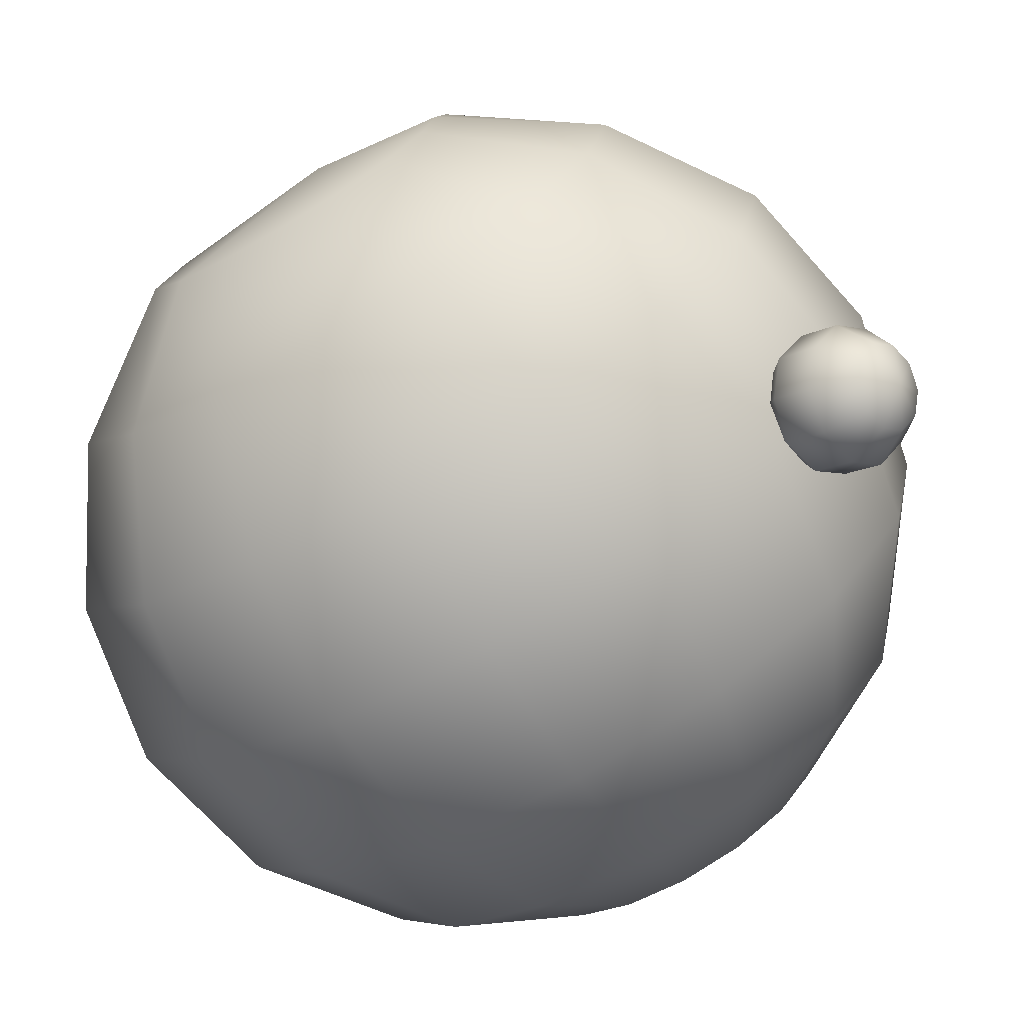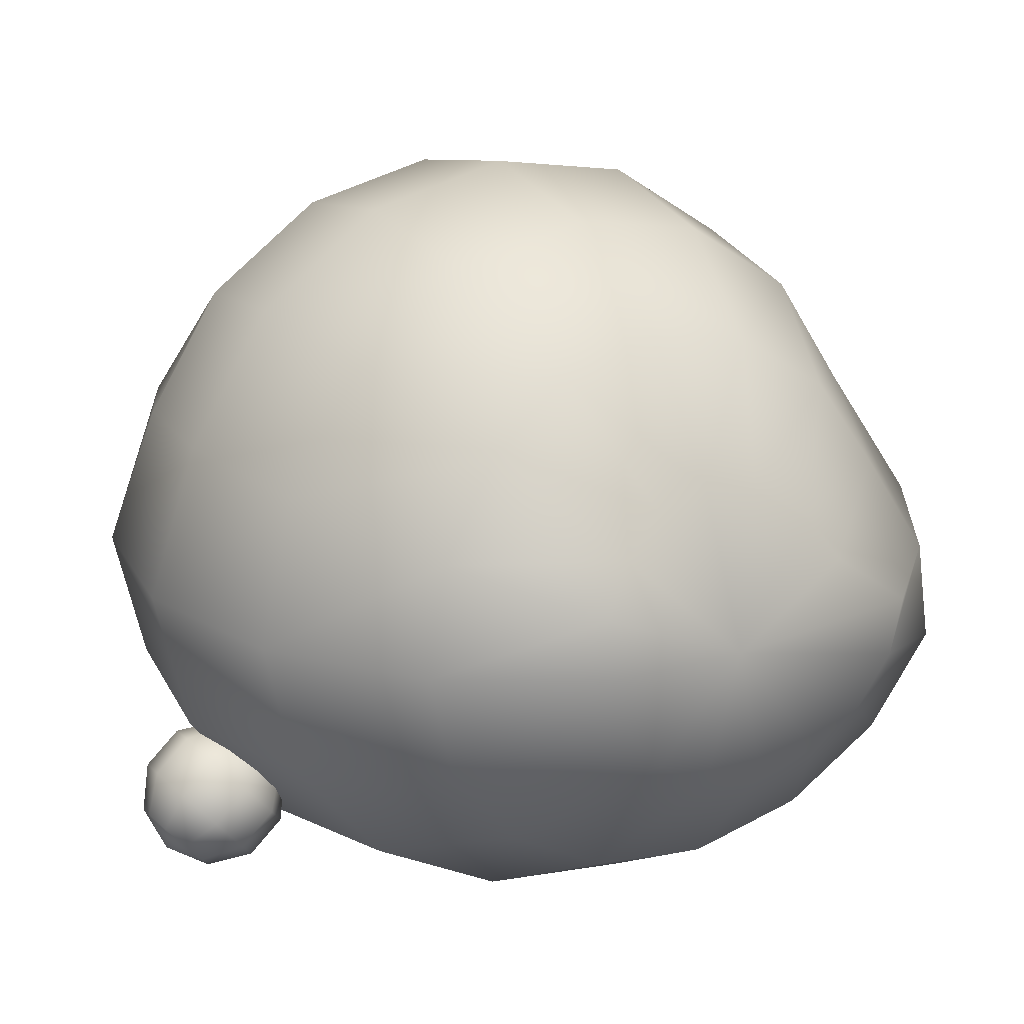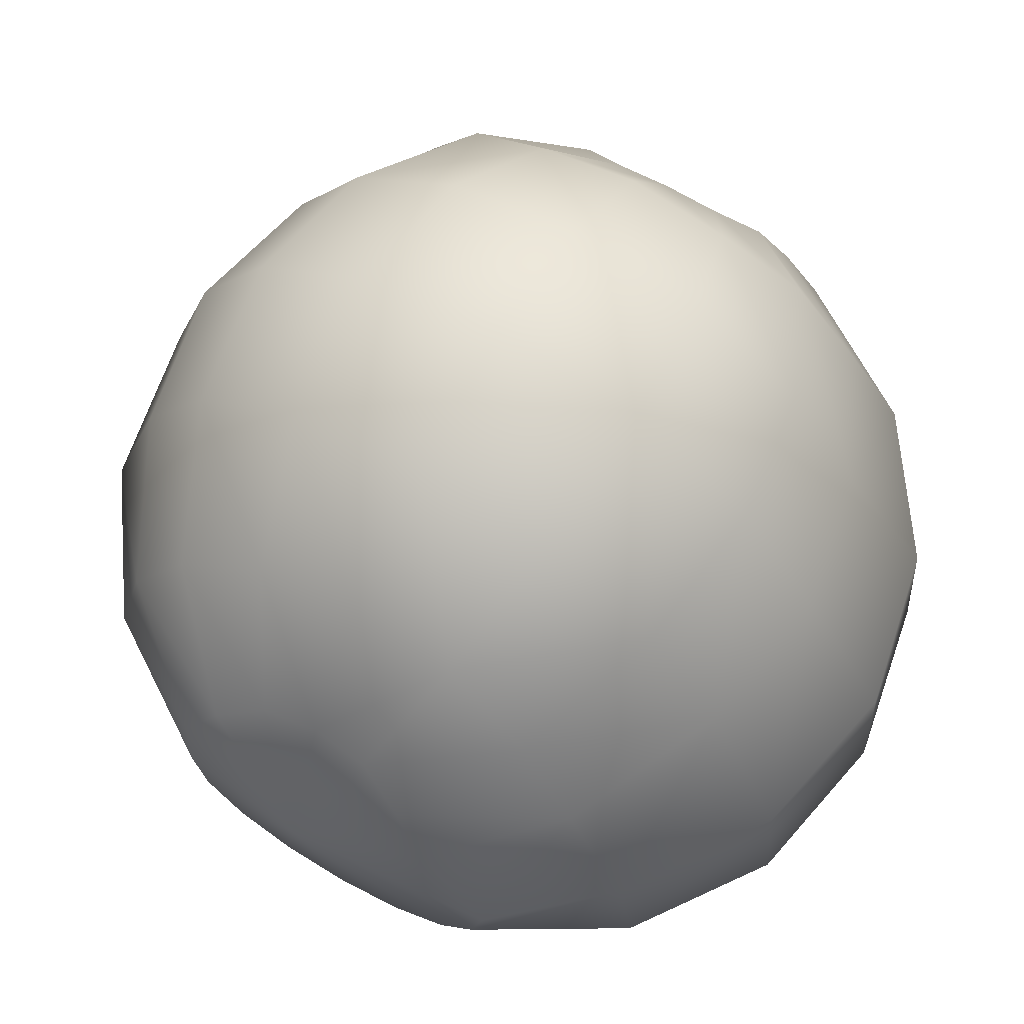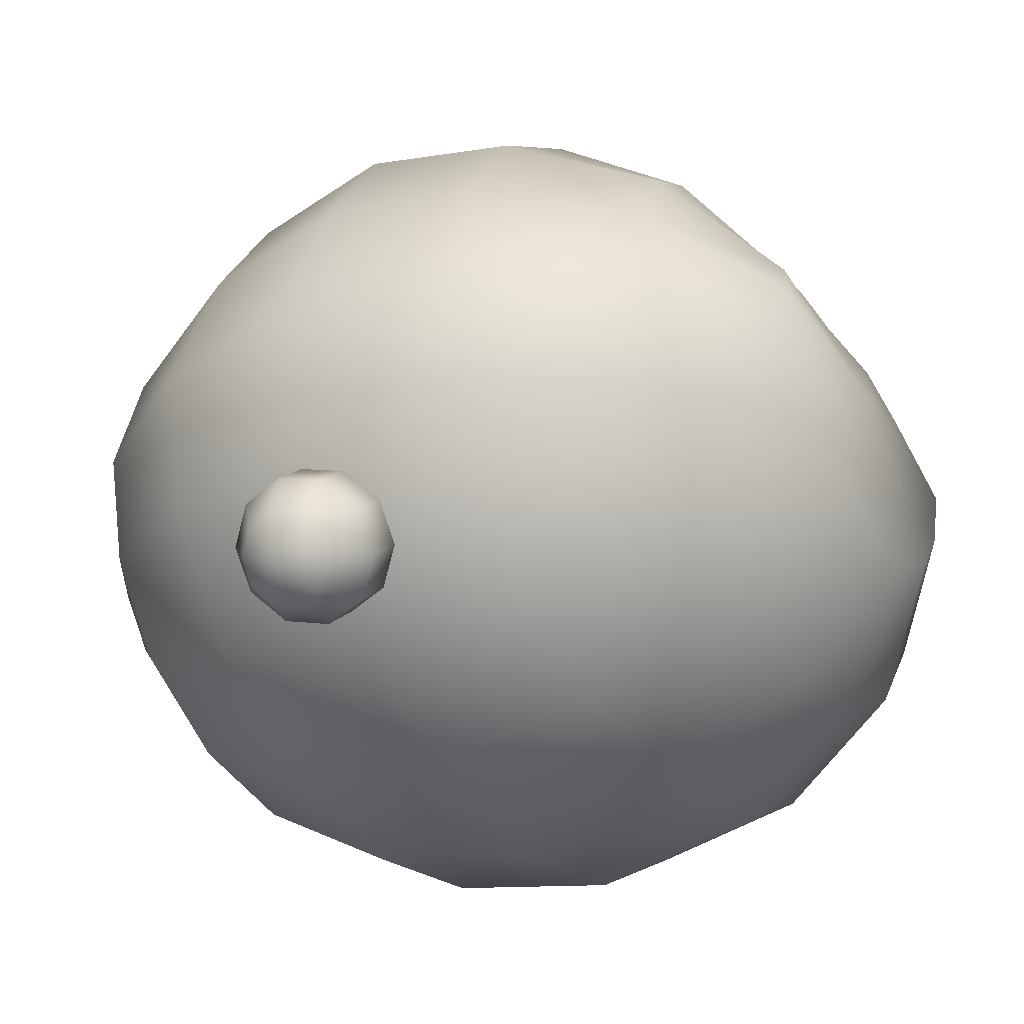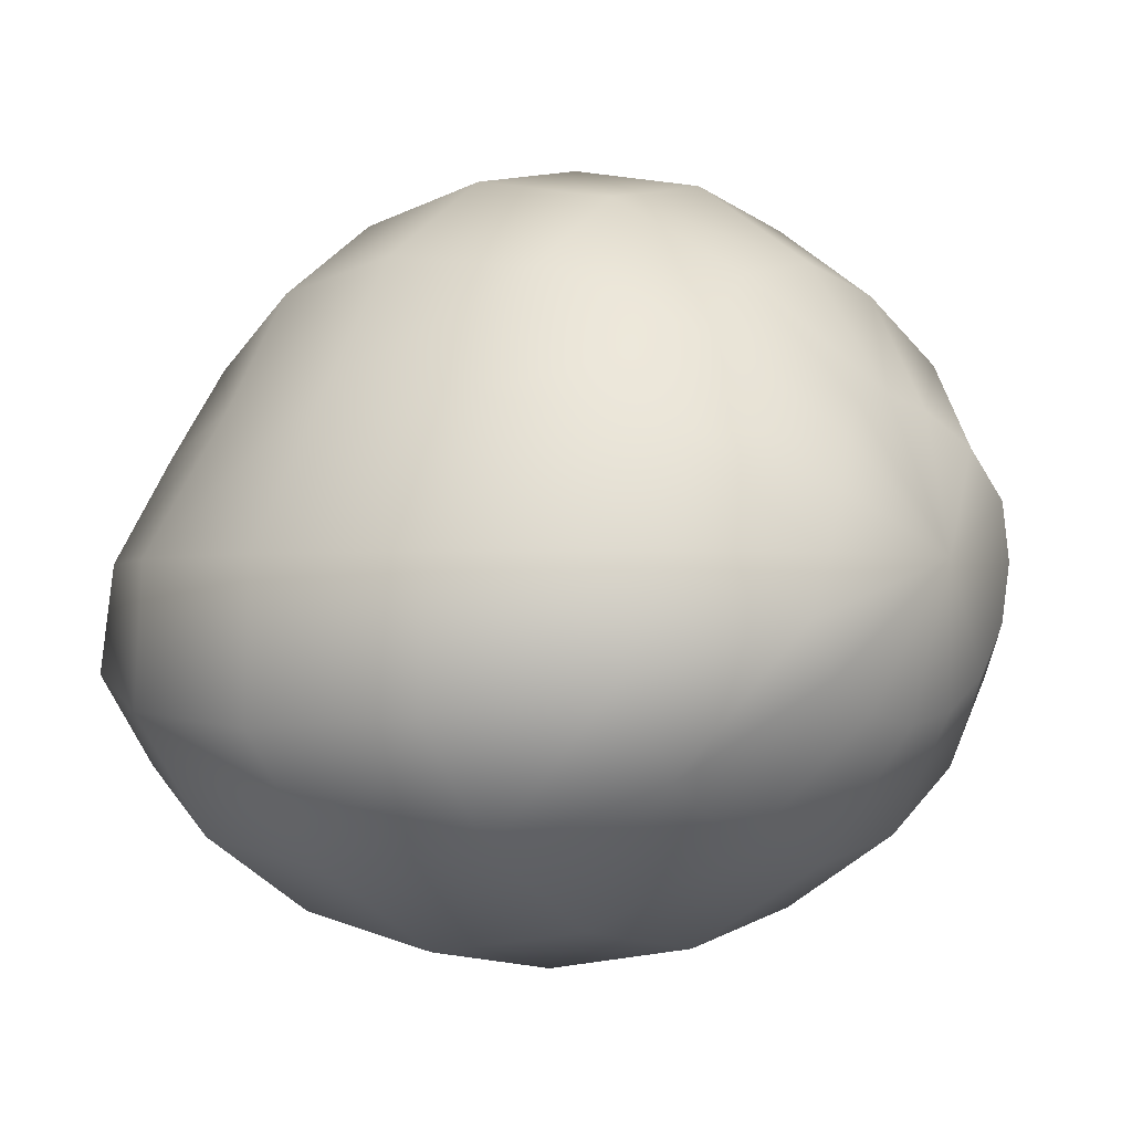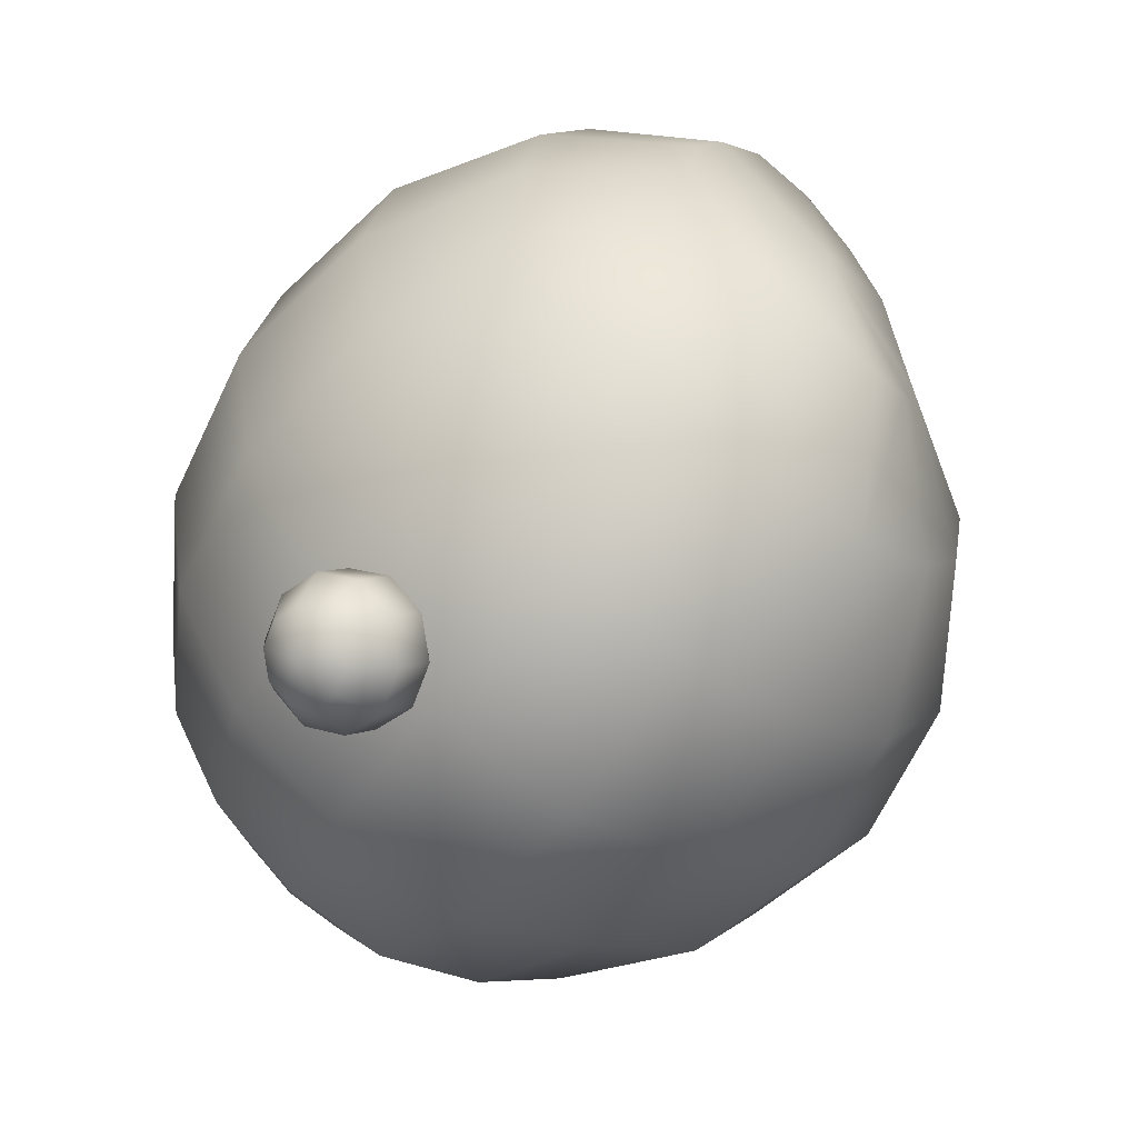
<metadata>
{"format":"obj","ext":"obj","renderer":"f3d","projection":"perspective","resolution":1024,"background":"white","views":[{"elev":-72.8,"azim":120.4,"up":"+Y"},{"elev":21.7,"azim":-123.0,"up":"+Y"},{"elev":65.2,"azim":-60.1,"up":"+Y"},{"elev":-31.3,"azim":-150.2,"up":"+Y"},{"elev":-1.7,"azim":38.2,"up":"+Y"},{"elev":-59.9,"azim":54.8,"up":"+Z"}]}
</metadata>
<code>
v  -0.0901 11.61 -28.41
v  -0.0901 14.31 -29.49
v  1.534 13.9 -29.15
v  2.538 12.84 -28.26
v  2.538 11.53 -27.17
v  1.534 10.47 -26.28
v  -0.0901 10.07 -25.95
v  -1.714 10.47 -26.28
v  -2.718 11.53 -27.17
v  -2.718 12.84 -28.26
v  -1.714 13.9 -29.15
v  -0.0901 17.13 -28.78
v  2.538 16.47 -28.23
v  4.162 14.76 -26.8
v  4.162 12.64 -25.03
v  2.538 10.92 -23.59
v  -0.0901 10.26 -23.05
v  -2.718 10.92 -23.59
v  -4.342 12.64 -25.03
v  -4.342 14.76 -26.8
v  -2.718 16.47 -28.23
v  -0.0901 18.99 -26.55
v  2.538 18.33 -26
v  4.162 16.62 -24.57
v  4.162 14.5 -22.8
v  2.538 12.78 -21.37
v  -0.0901 12.13 -20.82
v  -2.718 12.78 -21.37
v  -4.342 14.5 -22.8
v  -4.342 16.62 -24.57
v  -2.718 18.33 -26
v  -0.0901 19.19 -23.65
v  1.534 18.78 -23.31
v  2.538 17.72 -22.43
v  2.538 16.41 -21.33
v  1.534 15.35 -20.45
v  -0.0901 14.94 -20.11
v  -1.714 15.35 -20.45
v  -2.718 16.41 -21.33
v  -2.718 17.72 -22.43
v  -1.714 18.78 -23.31
v  -0.0901 17.64 -21.19
v  -26.68 29.3 -2.415
v  -22.66 38.69 -2.415
v  -22.94 37.97 -6.008
v  -24.17 35.94 -9.054
v  -25.09 32.89 -11.09
v  -25.71 29.3 -10.75
v  -25.71 25.71 -9.92
v  -25.71 22.66 -7.551
v  -25.71 20.62 -4.005
v  -25.71 19.91 0.1781
v  -25.71 20.62 4.361
v  -25.71 22.66 7.907
v  -25.71 25.71 10.28
v  -25.71 29.3 11.11
v  -25.09 32.89 6.258
v  -24.17 35.94 4.223
v  -22.94 37.97 1.177
v  -17.35 45.32 -9.054
v  -17.35 46.65 -2.415
v  -18.29 41.56 -14.68
v  -19 35.94 -18.44
v  -19.68 29.3 -20.02
v  -19.68 22.66 -18.48
v  -19.68 17.03 -14.1
v  -19.68 13.27 -7.551
v  -19.68 11.95 0.1781
v  -19.68 13.27 7.907
v  -19.68 17.03 14.46
v  -19.68 22.66 18.84
v  -19.68 29.3 17.78
v  -19 35.94 13.61
v  -18.29 41.56 9.851
v  -17.35 45.32 4.223
v  -9.388 51.96 -2.415
v  -9.388 50.24 -11.09
v  -9.388 45.32 -18.44
v  -9.388 37.97 -23.35
v  -10.65 29.3 -26.21
v  -10.65 20.62 -24.2
v  -10.65 13.27 -18.48
v  -10.65 8.358 -9.92
v  -10.65 6.633 0.1781
v  -10.65 8.358 10.28
v  -10.65 13.27 18.84
v  -10.65 20.62 24.56
v  -10.65 29.3 23.97
v  -9.388 37.97 18.52
v  -9.388 45.32 13.61
v  -9.388 50.24 6.258
v  0 53.83 -2.415
v  0 51.96 -11.8
v  0 46.65 -19.76
v  0 38.69 -25.08
v  0 29.3 -28.38
v  0 19.91 -26.21
v  0 11.95 -20.02
v  0 6.633 -10.75
v  0 4.766 0.1781
v  0 6.633 11.11
v  0 11.95 20.37
v  0 19.91 26.57
v  0 29.3 26.15
v  0 38.69 20.25
v  0 46.65 14.93
v  0 51.96 6.973
v  9.388 51.96 -2.415
v  9.388 50.24 -11.09
v  9.388 45.32 -18.44
v  9.388 37.97 -23.35
v  10.65 29.3 -26.21
v  10.65 20.62 -24.2
v  10.65 13.27 -18.48
v  10.65 8.358 -9.92
v  10.65 6.633 0.1781
v  10.65 8.358 10.28
v  10.65 13.27 18.84
v  10.65 20.62 24.56
v  10.65 29.3 23.97
v  9.388 37.97 18.52
v  9.388 45.32 13.61
v  9.388 50.24 6.258
v  17.35 46.65 -2.415
v  17.35 45.32 -9.054
v  18.29 41.56 -14.68
v  19 35.94 -18.44
v  19.68 29.3 -20.02
v  19.68 22.66 -18.48
v  19.68 17.03 -14.1
v  19.68 13.27 -7.551
v  19.68 11.95 0.1781
v  19.68 13.27 7.907
v  19.68 17.03 14.46
v  19.68 22.66 18.84
v  19.68 29.3 17.78
v  19 35.94 13.61
v  18.29 41.56 9.851
v  17.35 45.32 4.223
v  22.66 38.69 -2.415
v  22.94 37.97 -6.008
v  24.17 35.94 -9.054
v  25.09 32.89 -11.09
v  25.71 29.3 -10.75
v  25.71 25.71 -9.92
v  25.71 22.66 -7.551
v  25.71 20.62 -4.005
v  25.71 19.91 0.1781
v  25.71 20.62 4.361
v  25.71 22.66 7.907
v  25.71 25.71 10.28
v  25.71 29.3 8.515
v  25.09 32.89 6.258
v  24.17 35.94 4.223
v  22.94 37.97 1.177
v  26.68 29.3 -2.415
g Sphere003
f 1 2 3
f 1 3 4
f 1 4 5
f 1 5 6
f 1 6 7
f 1 7 8
f 1 8 9
f 1 9 10
f 1 10 11
f 1 11 2
f 2 12 13 3
f 3 13 14 4
f 4 14 15 5
f 5 15 16 6
f 6 16 17 7
f 7 17 18 8
f 8 18 19 9
f 9 19 20 10
f 10 20 21 11
f 11 21 12 2
f 12 22 23 13
f 13 23 24 14
f 14 24 25 15
f 15 25 26 16
f 16 26 27 17
f 17 27 28 18
f 18 28 29 19
f 19 29 30 20
f 20 30 31 21
f 21 31 22 12
f 22 32 33 23
f 23 33 34 24
f 24 34 35 25
f 25 35 36 26
f 26 36 37 27
f 27 37 38 28
f 28 38 39 29
f 29 39 40 30
f 30 40 41 31
f 31 41 32 22
f 42 33 32
f 42 34 33
f 42 35 34
f 42 36 35
f 42 37 36
f 42 38 37
f 42 39 38
f 42 40 39
f 42 41 40
f 42 32 41
f 43 44 45
f 43 45 46
f 43 46 47
f 43 47 48
f 43 48 49
f 43 49 50
f 43 50 51
f 43 51 52
f 43 52 53
f 43 53 54
f 43 54 55
f 43 55 56
f 43 56 57
f 43 57 58
f 43 58 59
f 43 59 44
f 60 45 44 61
f 62 46 45 60
f 63 47 46 62
f 64 48 47 63
f 65 49 48 64
f 66 50 49 65
f 67 51 50 66
f 68 52 51 67
f 53 52 68 69
f 54 53 69 70
f 55 54 70 71
f 72 56 55 71
f 73 57 56 72
f 58 57 73 74
f 59 58 74 75
f 44 59 75 61
f 61 76 77 60
f 78 62 60 77
f 79 63 62 78
f 80 64 63 79
f 81 65 64 80
f 82 66 65 81
f 83 67 66 82
f 84 68 67 83
f 69 68 84 85
f 70 69 85 86
f 71 70 86 87
f 88 72 71 87
f 89 73 72 88
f 74 73 89 90
f 75 74 90 91
f 75 91 76 61
f 76 92 93 77
f 77 93 94 78
f 78 94 95 79
f 96 80 79 95
f 97 81 80 96
f 98 82 81 97
f 99 83 82 98
f 100 84 83 99
f 85 84 100 101
f 86 85 101 102
f 87 86 102 103
f 104 88 87 103
f 105 89 88 104
f 89 105 106 90
f 90 106 107 91
f 91 107 92 76
f 92 108 109 93
f 93 109 110 94
f 94 110 111 95
f 96 95 111 112
f 97 96 112 113
f 98 97 113 114
f 99 98 114 115
f 100 99 115 116
f 117 101 100 116
f 118 102 101 117
f 119 103 102 118
f 104 103 119 120
f 105 104 120 121
f 105 121 122 106
f 106 122 123 107
f 107 123 108 92
f 108 124 125 109
f 110 109 125 126
f 111 110 126 127
f 112 111 127 128
f 113 112 128 129
f 114 113 129 130
f 115 114 130 131
f 116 115 131 132
f 133 117 116 132
f 134 118 117 133
f 135 119 118 134
f 120 119 135 136
f 121 120 136 137
f 138 122 121 137
f 139 123 122 138
f 123 139 124 108
f 125 124 140 141
f 126 125 141 142
f 127 126 142 143
f 128 127 143 144
f 129 128 144 145
f 130 129 145 146
f 131 130 146 147
f 132 131 147 148
f 149 133 132 148
f 150 134 133 149
f 151 135 134 150
f 136 135 151 152
f 137 136 152 153
f 154 138 137 153
f 155 139 138 154
f 140 124 139 155
f 156 141 140
f 156 142 141
f 156 143 142
f 156 144 143
f 156 145 144
f 156 146 145
f 156 147 146
f 156 148 147
f 156 149 148
f 156 150 149
f 156 151 150
f 156 152 151
f 156 153 152
f 156 154 153
f 156 155 154
f 156 140 155

</code>
